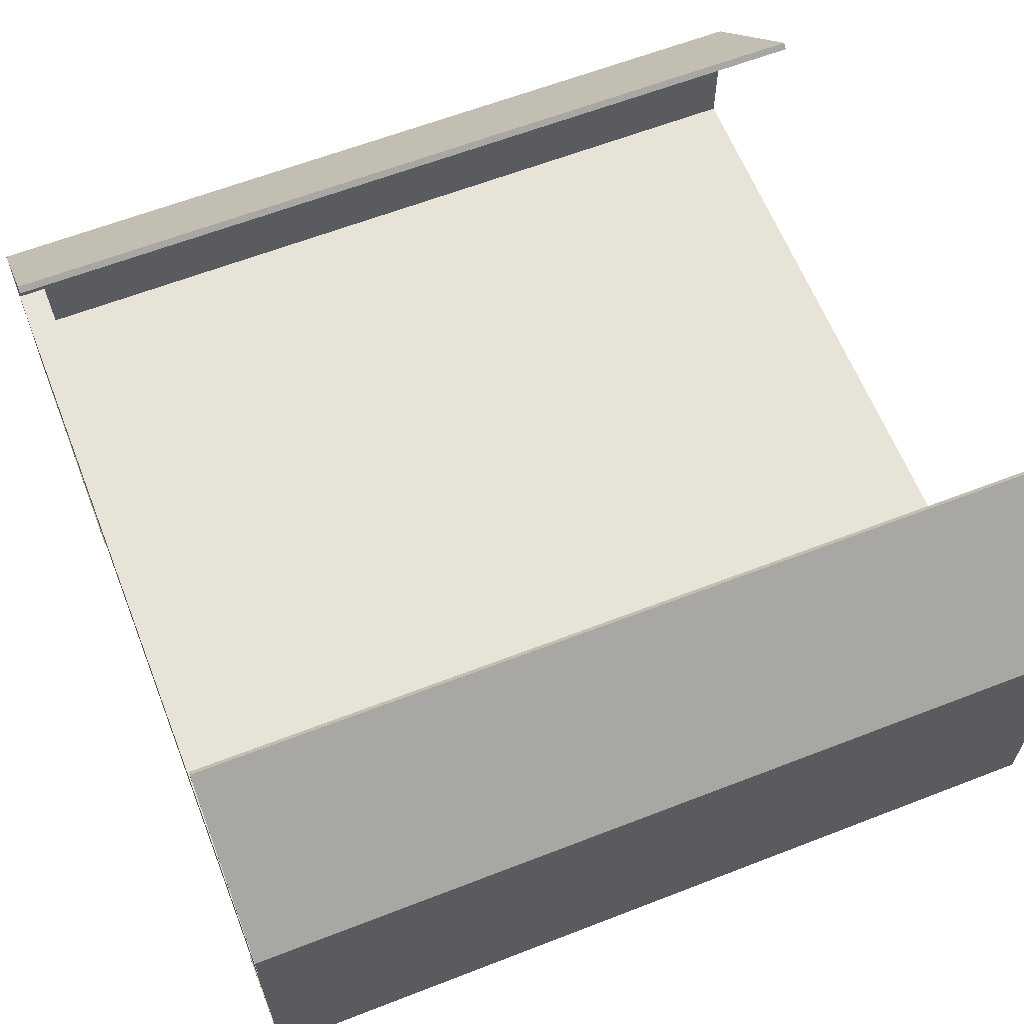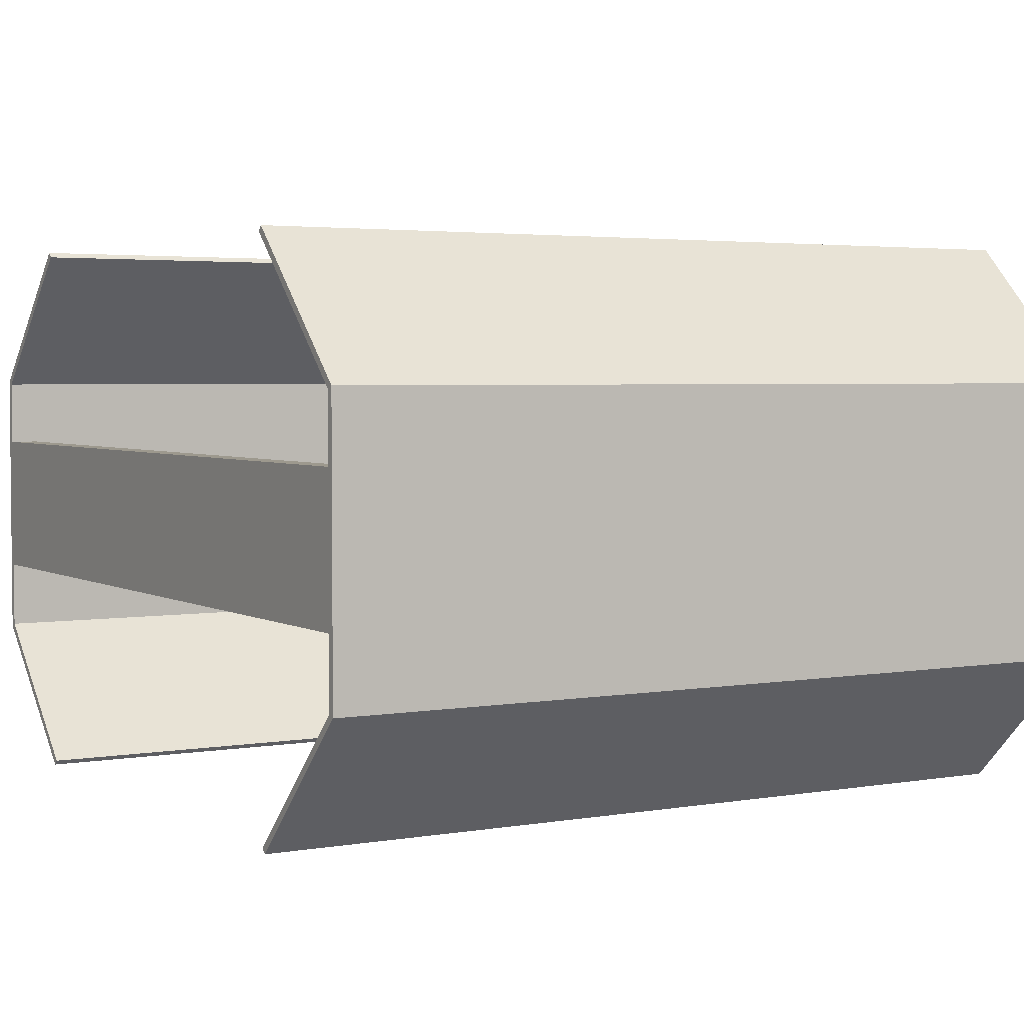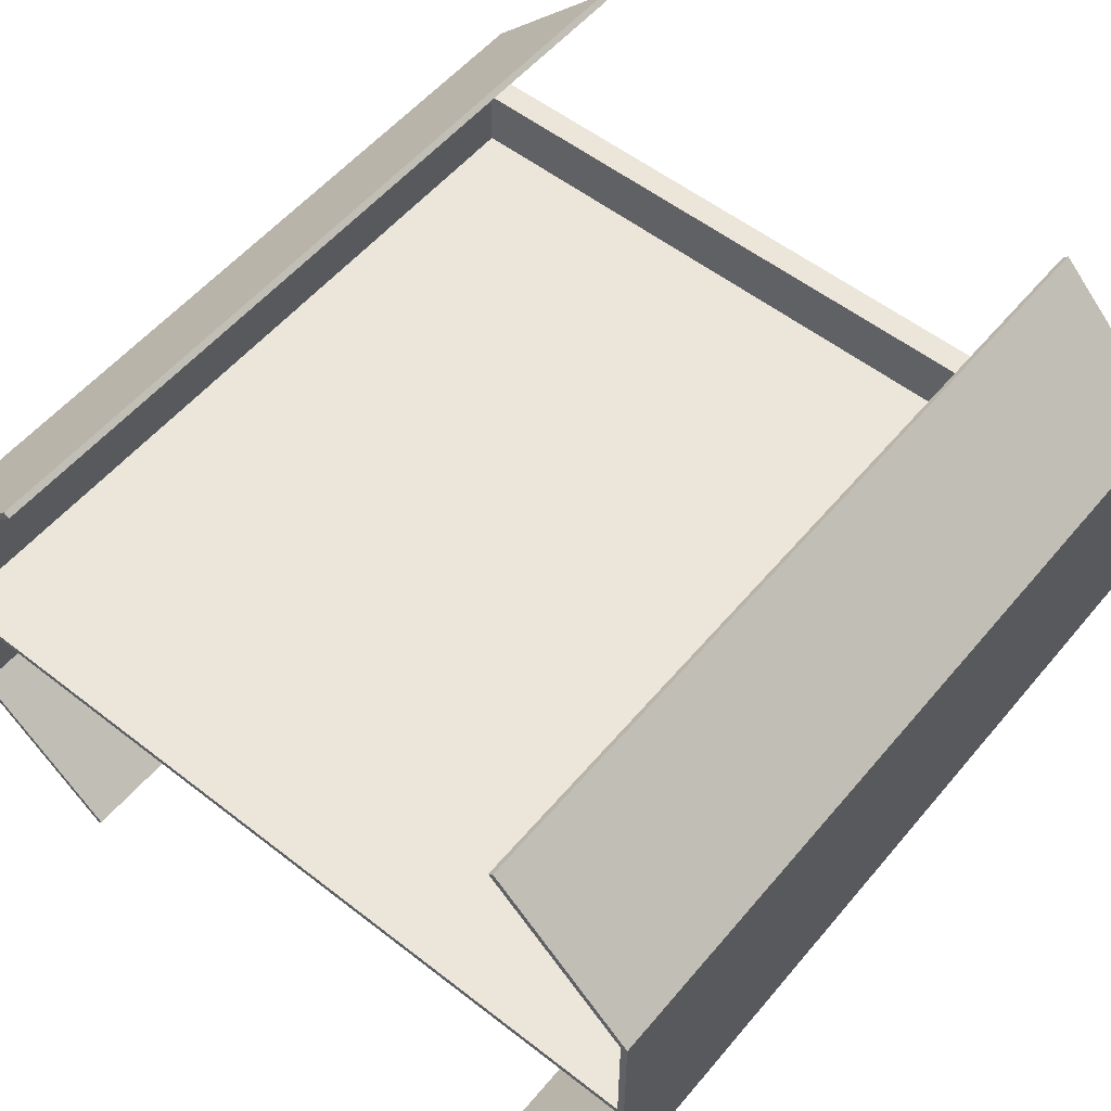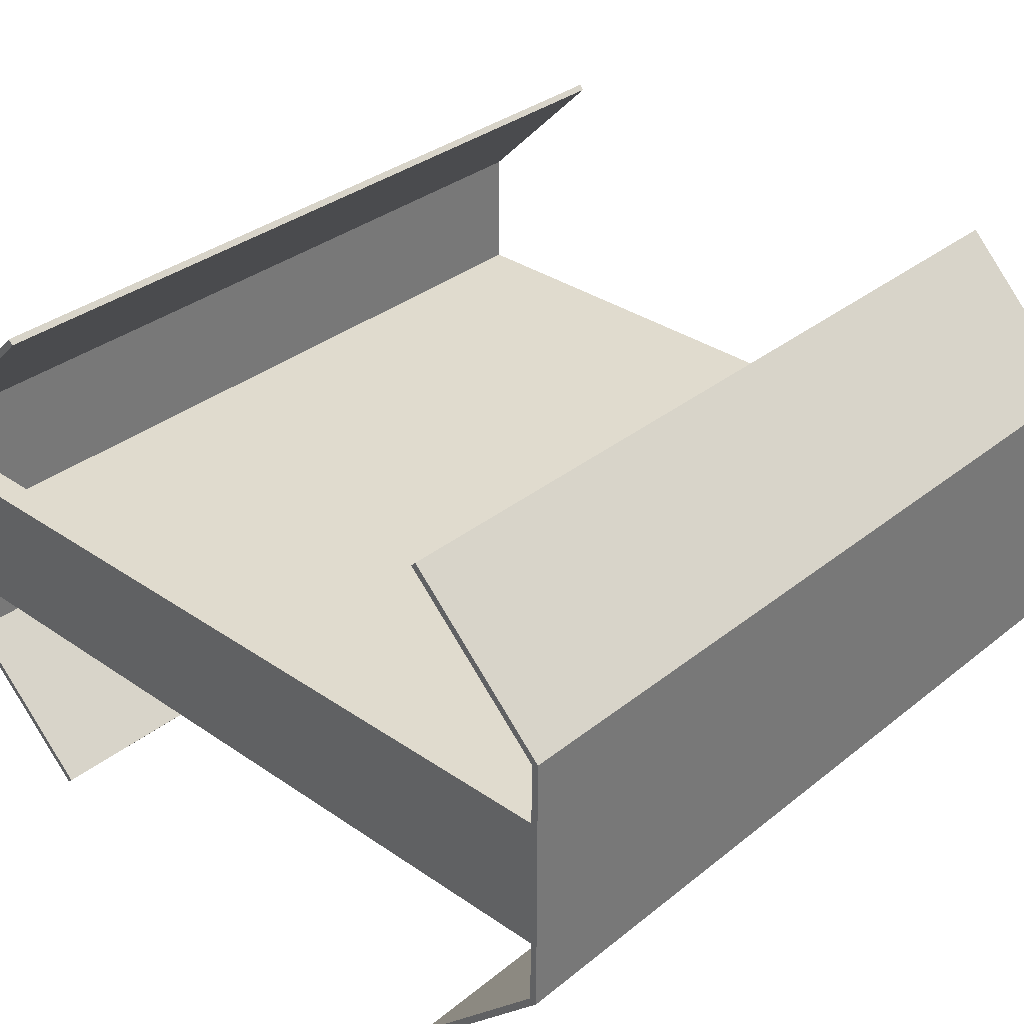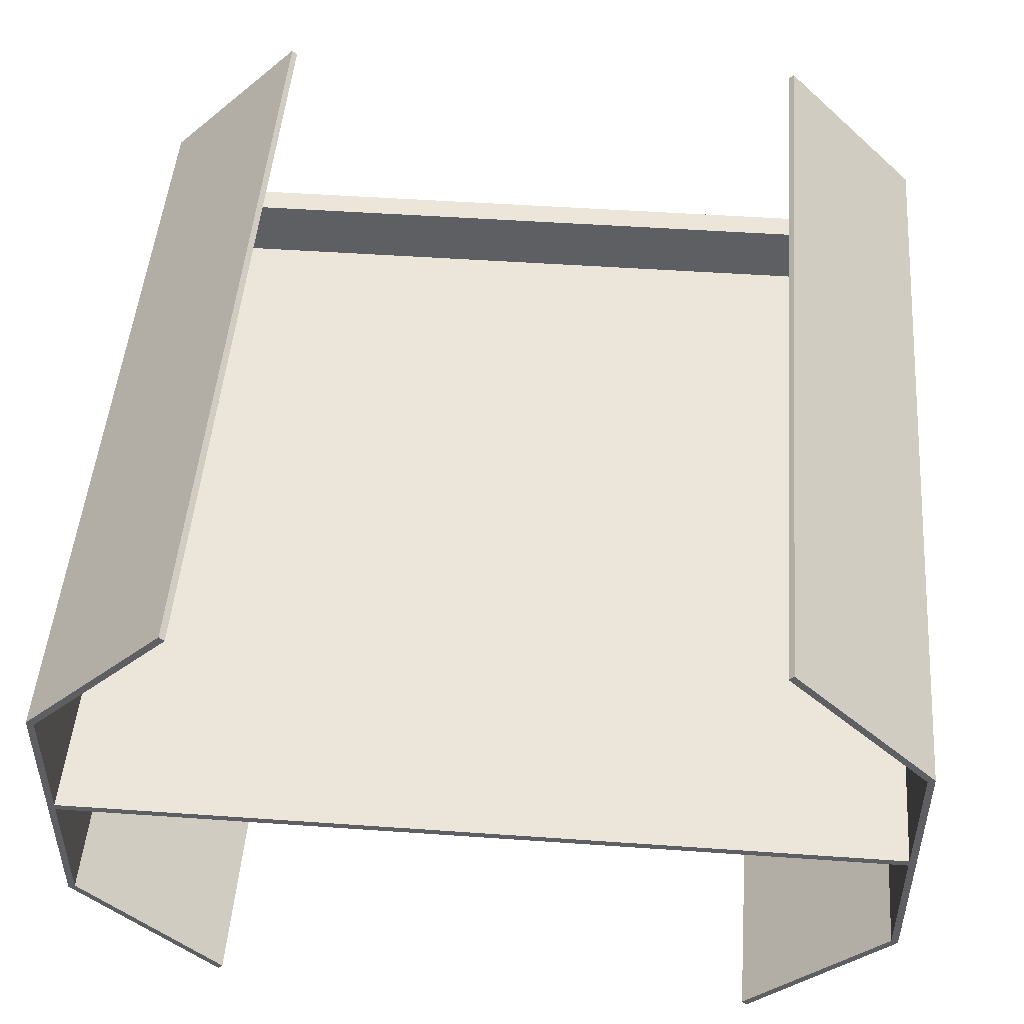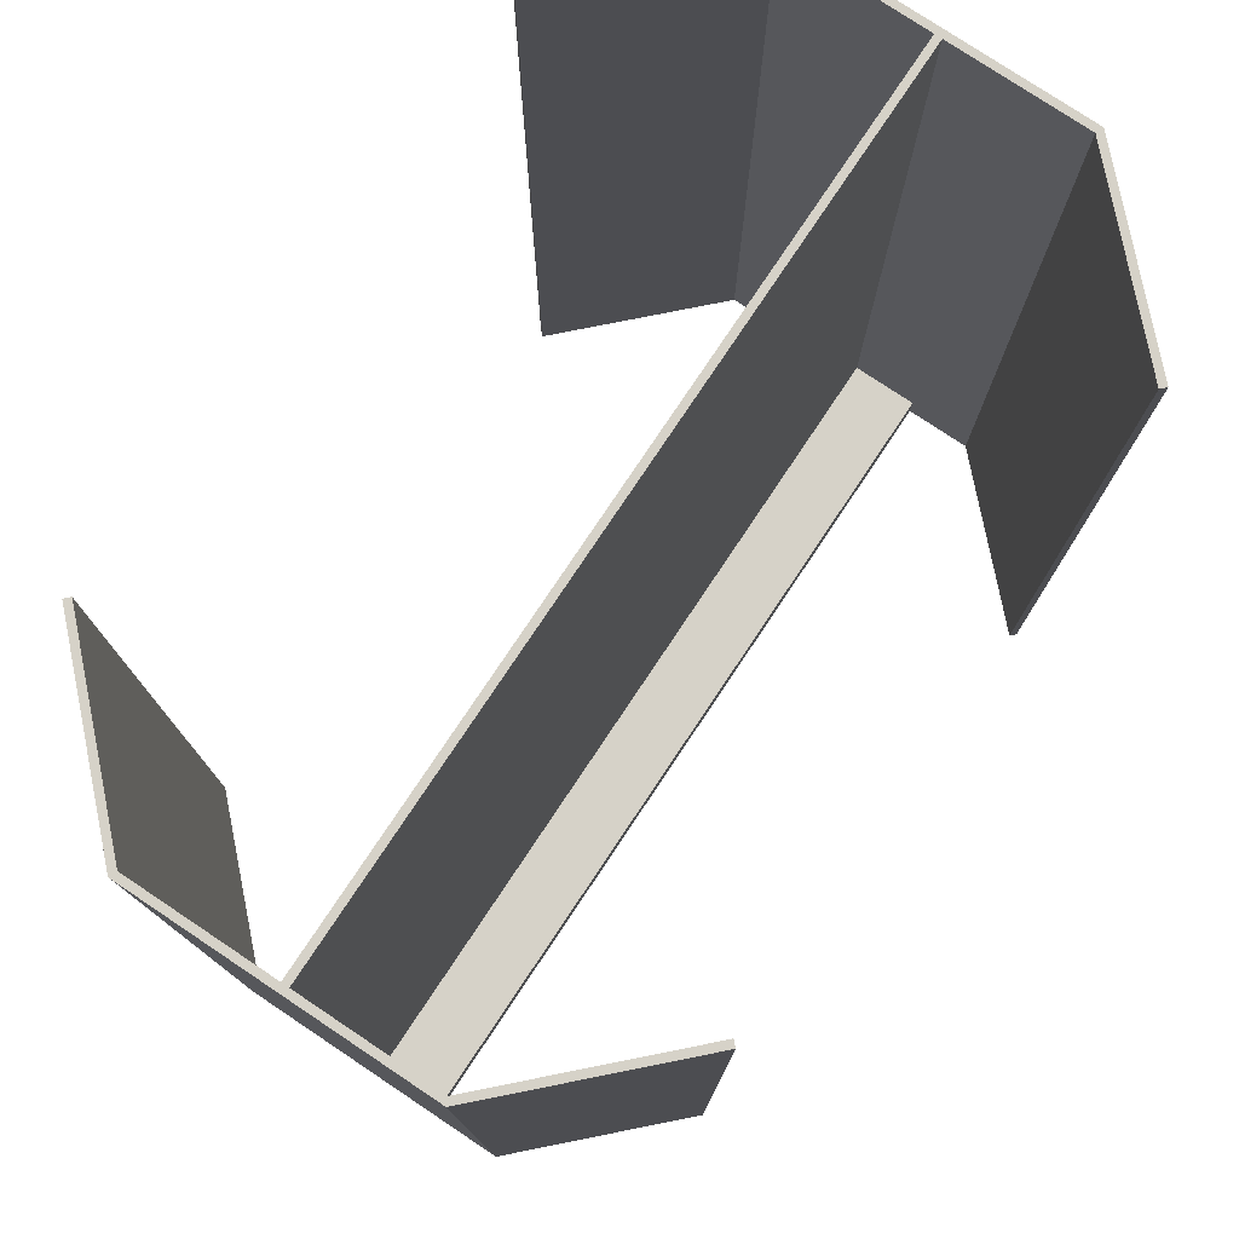
<metadata>
{"format":"obj","ext":"obj","renderer":"f3d","projection":"perspective","resolution":1024,"background":"white","views":[{"elev":62.2,"azim":68.5,"up":"+Z"},{"elev":3.4,"azim":59.7,"up":"+Z"},{"elev":55.4,"azim":-140.7,"up":"+Z"},{"elev":33.7,"azim":42.9,"up":"+Z"},{"elev":48.4,"azim":-175.5,"up":"+Z"},{"elev":77.7,"azim":-56.3,"up":"+Y"}]}
</metadata>
<code>
v -1.475 1.5 1
v 1.475 1.5 1
v -1.475 -1.4 1
v 1.475 -1.4 1
v 1.475 1.5 1.025
v -1.475 1.5 1.025
v 1.475 -1.4 1.025
v -1.475 -1.4 1.025
v -0.9977 -1.5 2.005
v -0.98 -1.5 1.987
v -0.9977 1.5 2.005
v -0.98 1.5 1.987
v -1.5 -1.5 1.502
v -0.9977 -1.5 2.005
v -1.5 1.5 1.502
v -0.9977 1.5 2.005
v -1.5 -1.5 0.5023
v -1.5 -1.5 1.502
v -1.5 1.5 0.5023
v -1.5 1.5 1.502
v -0.9977 -1.5 2.22e-16
v -1.5 -1.5 0.5023
v -0.9977 1.5 2.22e-16
v -1.5 1.5 0.5023
v -0.98 -1.5 0.01768
v -0.9977 -1.5 2.22e-16
v -0.98 1.5 0.01768
v -0.9977 1.5 2.22e-16
v -1.475 -1.5 0.5127
v -0.98 -1.5 0.01768
v -1.475 1.5 0.5127
v -0.98 1.5 0.01768
v -1.475 -1.5 0.7564
v -1.475 -1.5 0.5127
v -1.475 -1.4 0.7564
v -1.475 1.5 0.5127
v -1.475 -1.4 1
v -1.475 1.5 1
v 1.475 -1.4 1
v 1.475 1.5 1
v 1.475 -1.4 0.7564
v 1.475 1.5 0.5127
v 1.475 -1.5 0.7564
v 1.475 -1.5 0.5127
v 0.98 -1.5 0.01768
v 1.475 -1.5 0.5127
v 0.98 1.5 0.01768
v 1.475 1.5 0.5127
v 0.9977 -1.5 2.22e-16
v 0.98 -1.5 0.01768
v 0.9977 1.5 2.22e-16
v 0.98 1.5 0.01768
v 1.5 -1.5 0.5023
v 0.9977 -1.5 2.22e-16
v 1.5 1.5 0.5023
v 0.9977 1.5 2.22e-16
v 1.5 -1.5 1.502
v 1.5 -1.5 0.5023
v 1.5 1.5 1.502
v 1.5 1.5 0.5023
v 0.9977 -1.5 2.005
v 1.5 -1.5 1.502
v 0.9977 1.5 2.005
v 1.5 1.5 1.502
v 0.98 -1.5 1.987
v 0.9977 -1.5 2.005
v 0.98 1.5 1.987
v 0.9977 1.5 2.005
v 1.475 -1.5 1.492
v 0.98 -1.5 1.987
v 1.475 1.5 1.492
v 0.98 1.5 1.987
v 1.475 -1.5 1.259
v 1.475 -1.5 1.492
v 1.475 -1.4 1.259
v 1.475 1.5 1.492
v 1.475 -1.4 1.025
v 1.475 1.5 1.025
v -1.475 -1.4 1.025
v -1.475 1.5 1.025
v -1.475 -1.4 1.259
v -1.475 1.5 1.492
v -1.475 -1.5 1.259
v -1.475 -1.5 1.492
v -0.98 -1.5 1.987
v -1.475 -1.5 1.492
v -0.98 1.5 1.987
v -1.475 1.5 1.492
v 1.5 1.5 1.502
v 1.5 1.5 0.5023
v 1.475 1.5 1.492
v 1.475 1.5 1.025
v 1.475 1.5 1
v 1.475 1.5 0.5127
v 0.9977 1.5 2.005
v 0.9977 1.5 2.22e-16
v 0.98 1.5 1.987
v 0.98 1.5 0.01768
v -0.98 1.5 1.987
v -0.98 1.5 0.01768
v -0.9977 1.5 2.005
v -0.9977 1.5 2.22e-16
v -1.475 1.5 1.492
v -1.475 1.5 1.025
v -1.475 1.5 1
v -1.475 1.5 0.5127
v -1.5 1.5 1.502
v -1.5 1.5 0.5023
v 1.475 -1.4 1
v 1.475 -1.4 0.7564
v -1.475 -1.4 1
v -1.475 -1.4 0.7564
v -1.475 -1.4 0.7564
v 1.475 -1.4 0.7564
v -1.475 -1.5 0.7564
v 1.475 -1.5 0.7564
v -1.475 -1.4 1.025
v -1.475 -1.4 1.259
v 1.475 -1.4 1.025
v 1.475 -1.4 1.259
v 1.475 -1.4 1.259
v -1.475 -1.4 1.259
v 1.475 -1.5 1.259
v -1.475 -1.5 1.259
v 1.5 -1.5 1.502
v 1.5 -1.5 0.5023
v 1.475 -1.5 1.492
v 1.475 -1.5 1.259
v 1.475 -1.5 0.7564
v 1.475 -1.5 0.5127
v 0.9977 -1.5 2.005
v 0.9977 -1.5 2.22e-16
v 0.98 -1.5 1.987
v 0.98 -1.5 0.01768
v -0.98 -1.5 1.987
v -0.98 -1.5 0.01768
v -0.9977 -1.5 2.005
v -0.9977 -1.5 2.22e-16
v -1.475 -1.5 1.492
v -1.475 -1.5 1.259
v -1.475 -1.5 0.7564
v -1.475 -1.5 0.5127
v -1.5 -1.5 1.502
v -1.5 -1.5 0.5023
f 1 2 3
f 2 4 3
f 5 6 7
f 6 8 7
f 9 10 11
f 10 12 11
f 13 14 15
f 14 16 15
f 17 18 19
f 18 20 19
f 21 22 23
f 22 24 23
f 25 26 27
f 26 28 27
f 29 30 31
f 30 32 31
f 33 34 35
f 34 36 35
f 35 36 37
f 36 38 37
f 39 40 41
f 40 42 41
f 41 42 43
f 42 44 43
f 45 46 47
f 46 48 47
f 49 50 51
f 50 52 51
f 53 54 55
f 54 56 55
f 57 58 59
f 58 60 59
f 61 62 63
f 62 64 63
f 65 66 67
f 66 68 67
f 69 70 71
f 70 72 71
f 73 74 75
f 74 76 75
f 75 76 77
f 76 78 77
f 79 80 81
f 80 82 81
f 81 82 83
f 82 84 83
f 85 86 87
f 86 88 87
f 104 108 103
f 108 107 103
f 103 107 99
f 107 101 99
f 97 95 91
f 95 89 91
f 91 89 92
f 96 98 90
f 98 94 90
f 90 94 93
f 100 102 106
f 102 108 106
f 106 108 105
f 108 104 105
f 105 104 93
f 104 92 93
f 93 92 90
f 92 89 90
f 109 110 111
f 110 112 111
f 113 114 115
f 114 116 115
f 117 118 119
f 118 120 119
f 121 122 123
f 122 124 123
f 128 126 127
f 126 125 127
f 127 125 133
f 125 131 133
f 135 137 139
f 137 143 139
f 139 143 140
f 138 136 144
f 136 142 144
f 144 142 141
f 134 132 130
f 132 126 130
f 130 126 129
f 126 128 129
f 129 128 141
f 128 140 141
f 141 140 144
f 140 143 144

</code>
